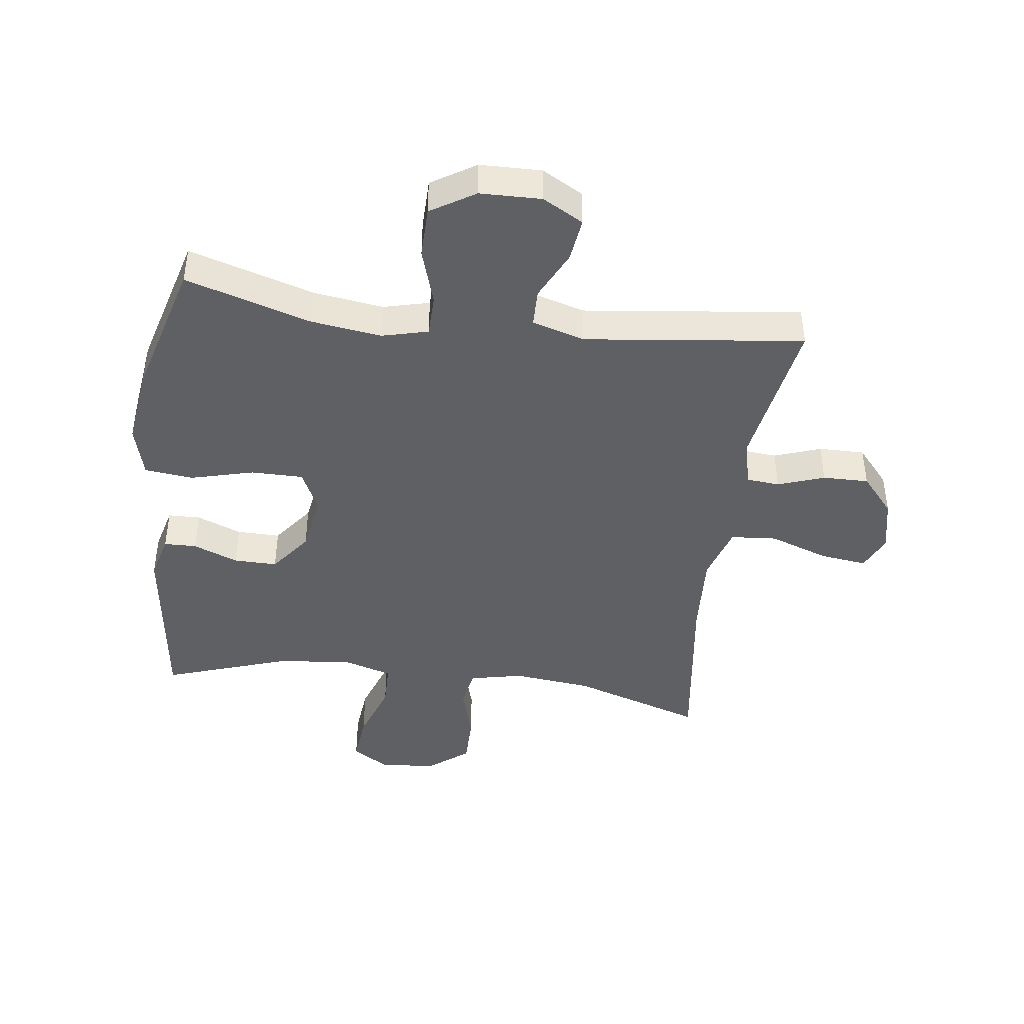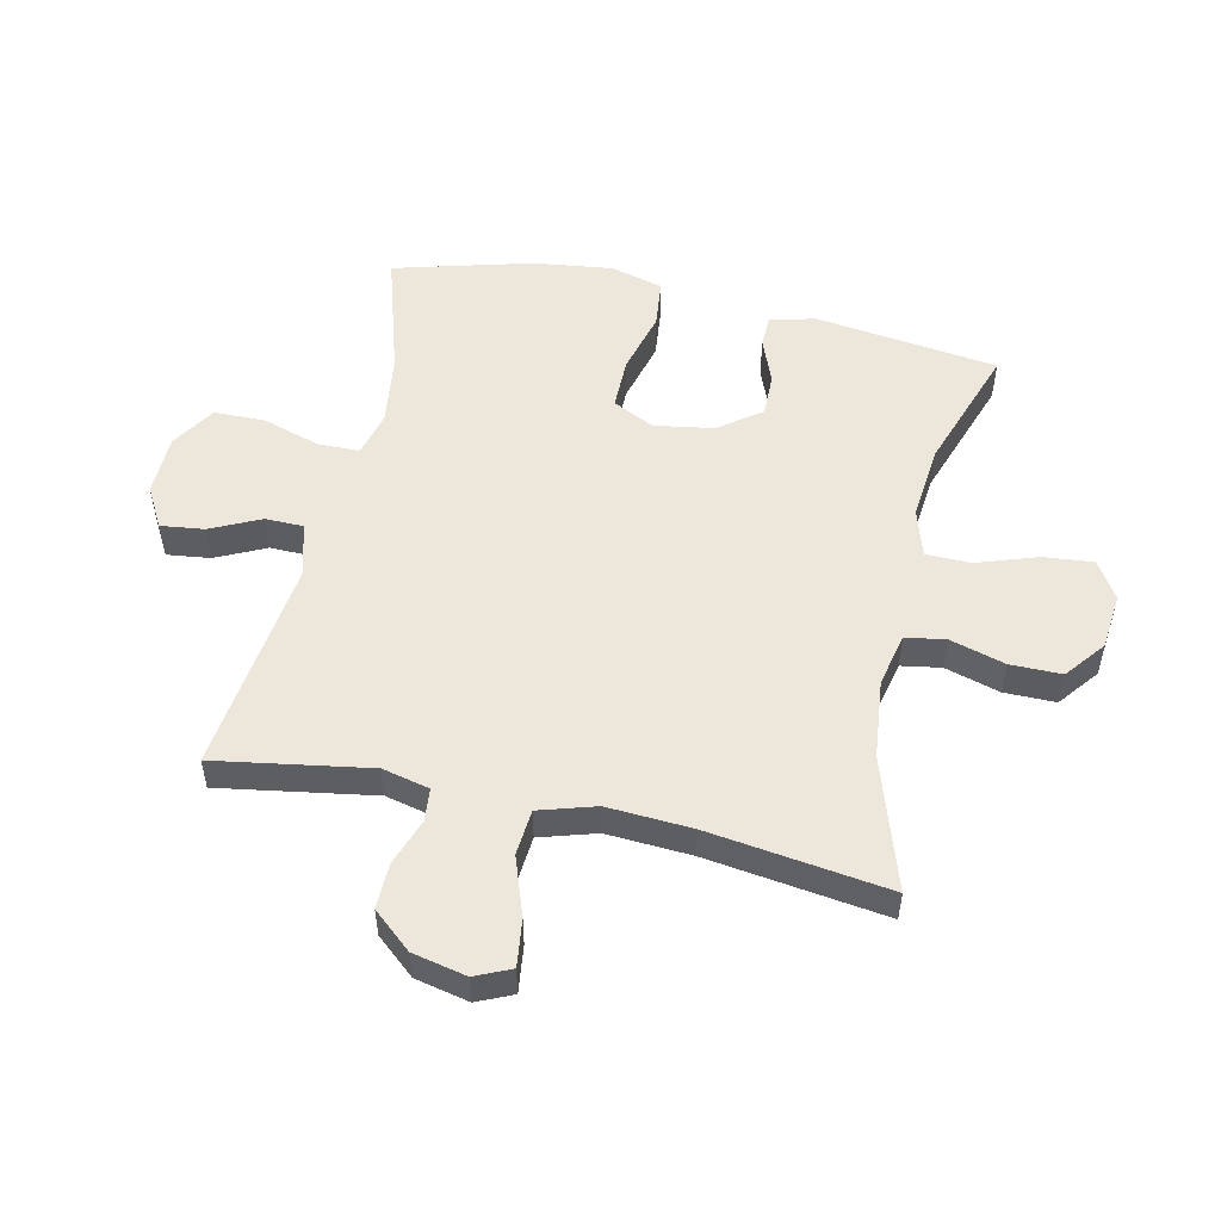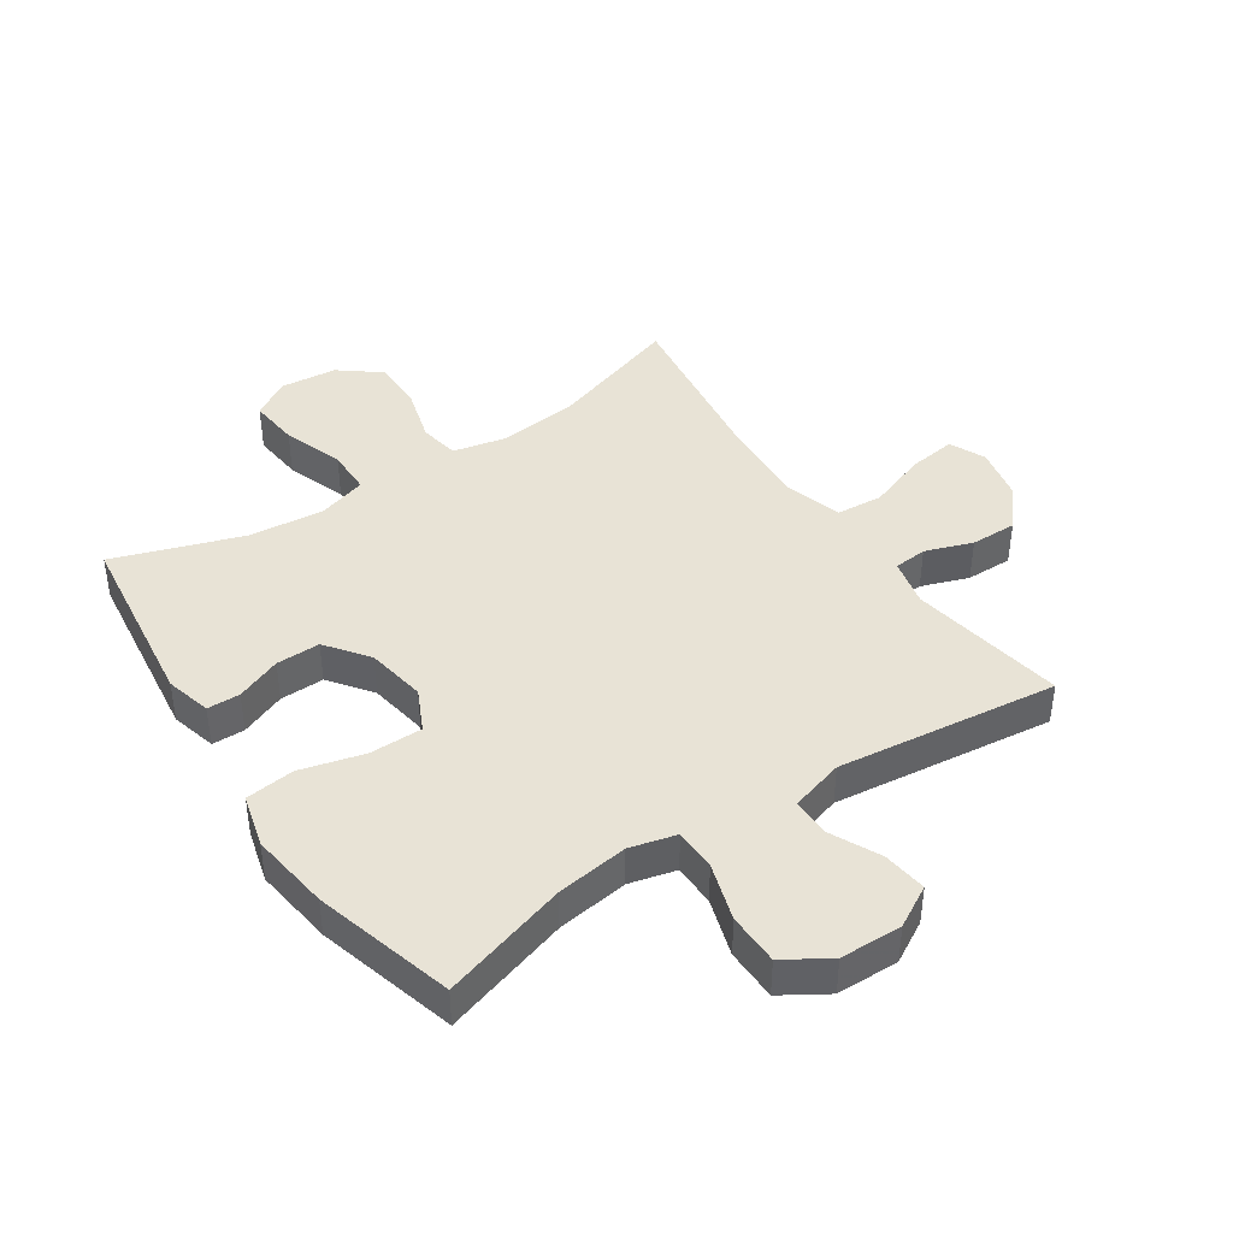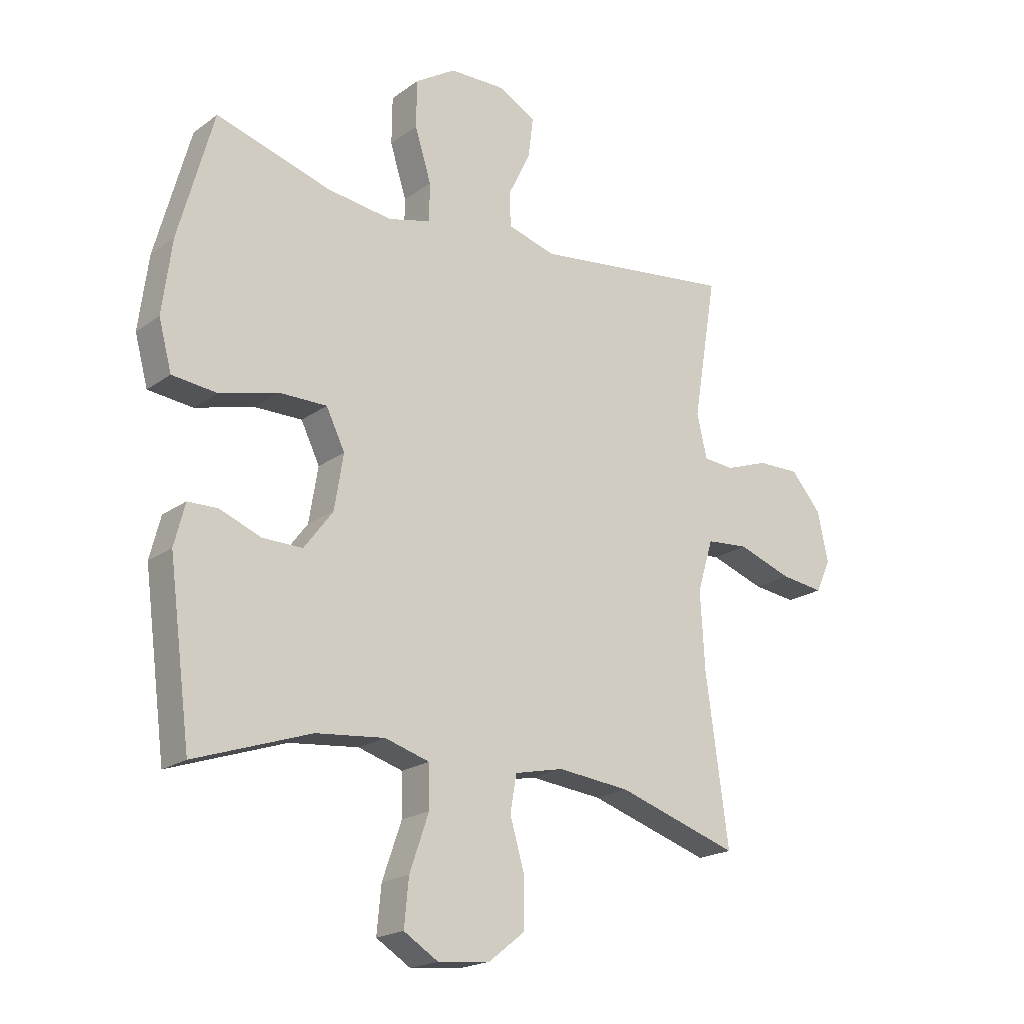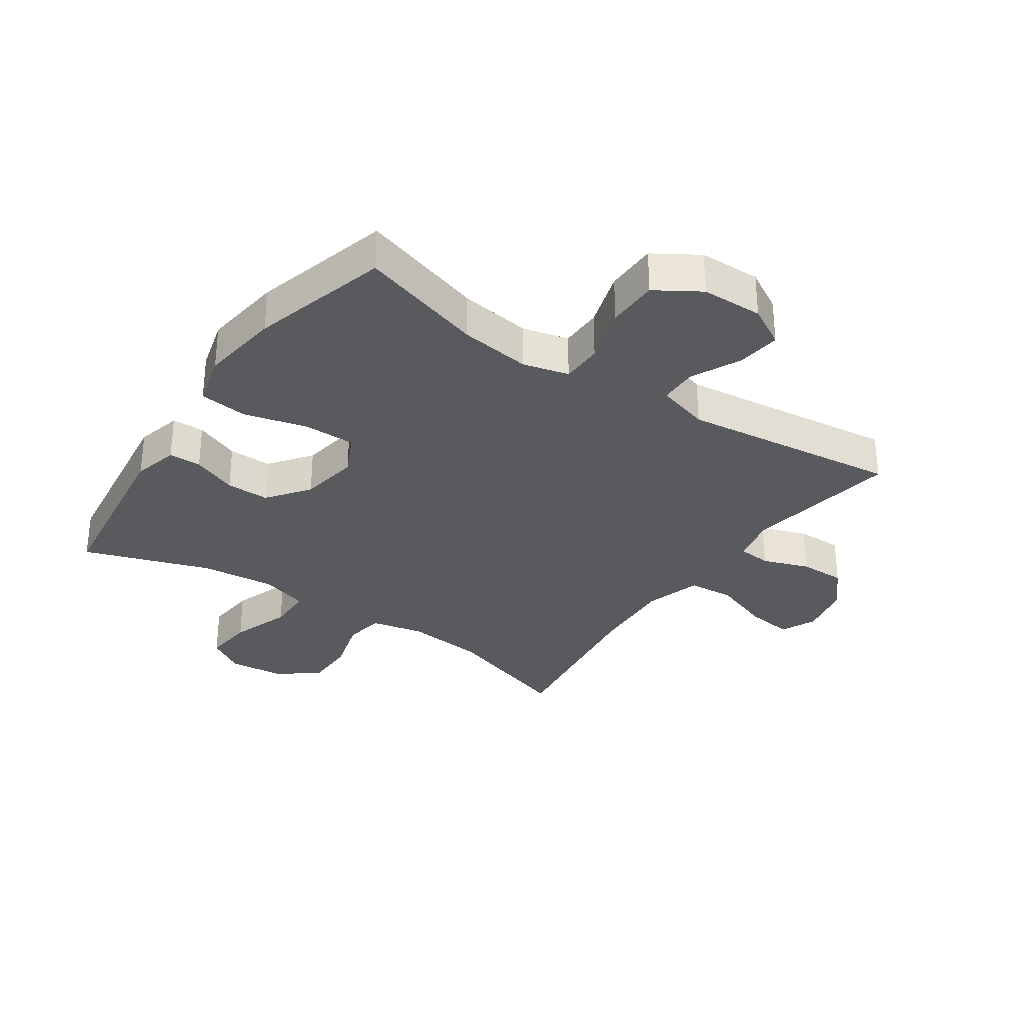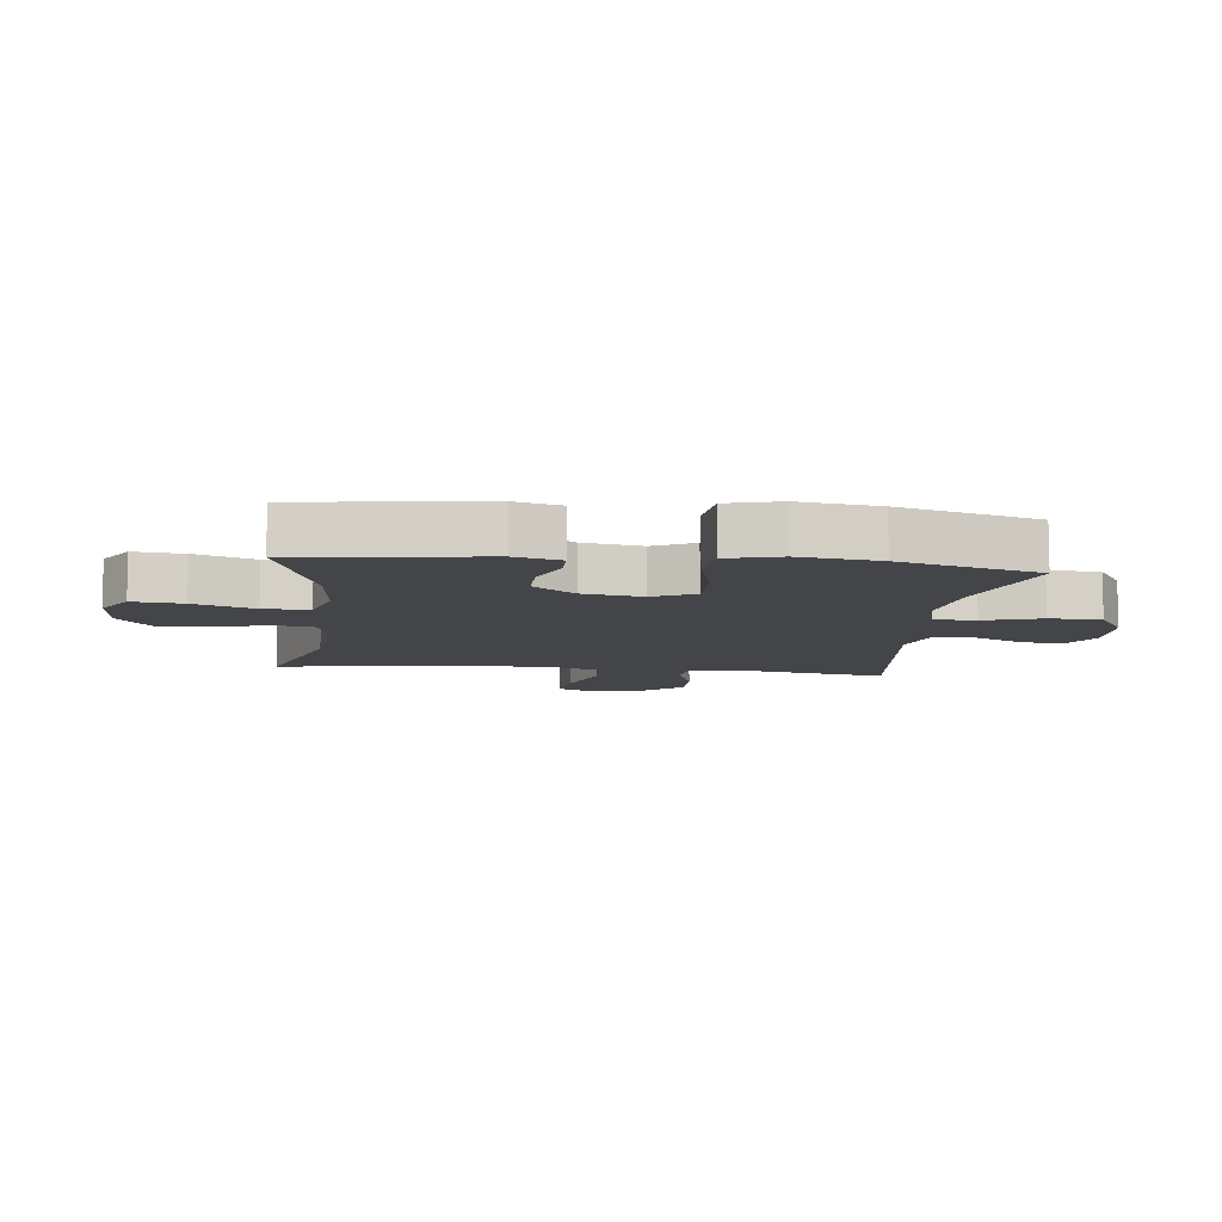
<metadata>
{"format":"obj","ext":"obj","renderer":"f3d","projection":"perspective","resolution":1024,"background":"white","views":[{"elev":-43.1,"azim":-7.5,"up":"+Y"},{"elev":52.5,"azim":102.6,"up":"+Y"},{"elev":41.8,"azim":-33.8,"up":"+Y"},{"elev":-19.8,"azim":-37.3,"up":"+Z"},{"elev":-31.6,"azim":-34.4,"up":"+Y"},{"elev":-9.1,"azim":-96.6,"up":"+Y"}]}
</metadata>
<code>
v 0.5 0.07 -0.5
v 0.285 0.07 -0.43
v 0.156 0.07 -0.416
v 0.069 0.07 -0.435
v 0.058 0.07 -0.5
v 0.084 0.07 -0.59
v 0.084 0.07 -0.674
v 0.019 0.07 -0.725
v -0.073 0.07 -0.734
v -0.134 0.07 -0.696
v -0.126 0.07 -0.614
v -0.092 0.07 -0.516
v -0.093 0.07 -0.442
v -0.172 0.07 -0.418
v -0.294 0.07 -0.43
v -0.5 0.07 -0.5
v -0.539 0.07 -0.201
v -0.52 0.07 -0.127
v -0.467 0.07 -0.126
v -0.394 0.07 -0.155
v -0.323 0.07 -0.156
v -0.272 0.07 -0.088
v -0.256 0.07 0.009
v -0.289 0.07 0.077
v -0.374 0.07 0.077
v -0.477 0.07 0.05
v -0.556 0.07 0.059
v -0.579 0.07 0.145
v -0.562 0.07 0.275
v -0.5 0.07 0.5
v -0.297 0.07 0.438
v -0.181 0.07 0.422
v -0.106 0.07 0.441
v -0.105 0.07 0.509
v -0.134 0.07 0.602
v -0.133 0.07 0.686
v -0.061 0.07 0.731
v 0.039 0.07 0.733
v 0.105 0.07 0.696
v 0.096 0.07 0.625
v 0.057 0.07 0.544
v 0.058 0.07 0.482
v 0.144 0.07 0.457
v 0.5 0.07 0.5
v 0.458 0.07 0.248
v 0.476 0.07 0.171
v 0.53 0.07 0.166
v 0.606 0.07 0.193
v 0.681 0.07 0.194
v 0.735 0.07 0.131
v 0.754 0.07 0.043
v 0.728 0.07 -0.015
v 0.651 0.07 -0.005
v 0.555 0.07 0.029
v 0.48 0.07 0.023
v 0.452 0.07 -0.069
v 0.46 0.07 -0.207
v 0.5 0 -0.5
v 0.285 0 -0.43
v 0.156 0 -0.416
v 0.069 0 -0.435
v 0.058 0 -0.5
v 0.084 0 -0.59
v 0.084 0 -0.674
v 0.019 0 -0.725
v -0.073 0 -0.734
v -0.134 0 -0.696
v -0.126 0 -0.614
v -0.092 0 -0.516
v -0.093 0 -0.442
v -0.172 0 -0.418
v -0.294 0 -0.43
v -0.5 0 -0.5
v -0.539 0 -0.201
v -0.52 0 -0.127
v -0.467 0 -0.126
v -0.394 0 -0.155
v -0.323 0 -0.156
v -0.272 0 -0.088
v -0.256 0 0.009
v -0.289 0 0.077
v -0.374 0 0.077
v -0.477 0 0.05
v -0.556 0 0.059
v -0.579 0 0.145
v -0.562 0 0.275
v -0.5 0 0.5
v -0.297 0 0.438
v -0.181 0 0.422
v -0.106 0 0.441
v -0.105 0 0.509
v -0.134 0 0.602
v -0.133 0 0.686
v -0.061 0 0.731
v 0.039 0 0.733
v 0.105 0 0.696
v 0.096 0 0.625
v 0.057 0 0.544
v 0.058 0 0.482
v 0.144 0 0.457
v 0.5 0 0.5
v 0.458 0 0.248
v 0.476 0 0.171
v 0.53 0 0.166
v 0.606 0 0.193
v 0.681 0 0.194
v 0.735 0 0.131
v 0.754 0 0.043
v 0.728 0 -0.015
v 0.651 0 -0.005
v 0.555 0 0.029
v 0.48 0 0.023
v 0.452 0 -0.069
v 0.46 0 -0.207
f 52 53 54
f 51 52 54
f 50 51 54
f 49 50 54
f 48 49 54
f 47 48 54
f 46 47 54 55
f 45 46 55 56
f 43 44 45
f 42 43 45 56
f 39 40 41
f 38 39 41
f 37 38 41
f 36 37 41
f 35 36 41
f 34 35 41
f 33 34 41 42
f 42 56 57
f 33 42 57
f 32 33 57
f 29 30 31
f 28 29 31
f 27 28 31
f 26 27 31
f 25 26 31
f 24 25 31 32
f 18 19 20
f 17 18 20
f 16 17 20
f 15 16 20
f 14 15 20 21
f 13 14 21 22
f 10 11 12
f 9 10 12
f 8 9 12
f 7 8 12
f 6 7 12
f 5 6 12
f 4 5 12 13
f 13 22 23
f 4 13 23
f 3 4 23
f 57 1 2
f 24 32 57
f 23 24 57
f 3 23 57
f 2 3 57
f 111 110 109
f 111 109 108
f 111 108 107
f 111 107 106
f 111 106 105
f 111 105 104
f 112 111 104 103
f 113 112 103 102
f 102 101 100
f 113 102 100 99
f 98 97 96
f 98 96 95
f 98 95 94
f 98 94 93
f 98 93 92
f 98 92 91
f 99 98 91 90
f 114 113 99
f 114 99 90
f 114 90 89
f 88 87 86
f 88 86 85
f 88 85 84
f 88 84 83
f 88 83 82
f 89 88 82 81
f 77 76 75
f 77 75 74
f 77 74 73
f 77 73 72
f 78 77 72 71
f 79 78 71 70
f 69 68 67
f 69 67 66
f 69 66 65
f 69 65 64
f 69 64 63
f 69 63 62
f 70 69 62 61
f 80 79 70
f 80 70 61
f 80 61 60
f 59 58 114
f 114 89 81
f 114 81 80
f 114 80 60
f 114 60 59
f 1 58 59 2
f 2 59 60 3
f 3 60 61 4
f 4 61 62 5
f 5 62 63 6
f 6 63 64 7
f 7 64 65 8
f 8 65 66 9
f 9 66 67 10
f 10 67 68 11
f 11 68 69 12
f 12 69 70 13
f 13 70 71 14
f 14 71 72 15
f 15 72 73 16
f 16 73 74 17
f 17 74 75 18
f 18 75 76 19
f 19 76 77 20
f 20 77 78 21
f 21 78 79 22
f 22 79 80 23
f 23 80 81 24
f 24 81 82 25
f 25 82 83 26
f 26 83 84 27
f 27 84 85 28
f 28 85 86 29
f 29 86 87 30
f 30 87 88 31
f 31 88 89 32
f 32 89 90 33
f 33 90 91 34
f 34 91 92 35
f 35 92 93 36
f 36 93 94 37
f 37 94 95 38
f 38 95 96 39
f 39 96 97 40
f 40 97 98 41
f 41 98 99 42
f 42 99 100 43
f 43 100 101 44
f 44 101 102 45
f 45 102 103 46
f 46 103 104 47
f 47 104 105 48
f 48 105 106 49
f 49 106 107 50
f 50 107 108 51
f 51 108 109 52
f 52 109 110 53
f 53 110 111 54
f 54 111 112 55
f 55 112 113 56
f 56 113 114 57
f 57 114 58 1

</code>
